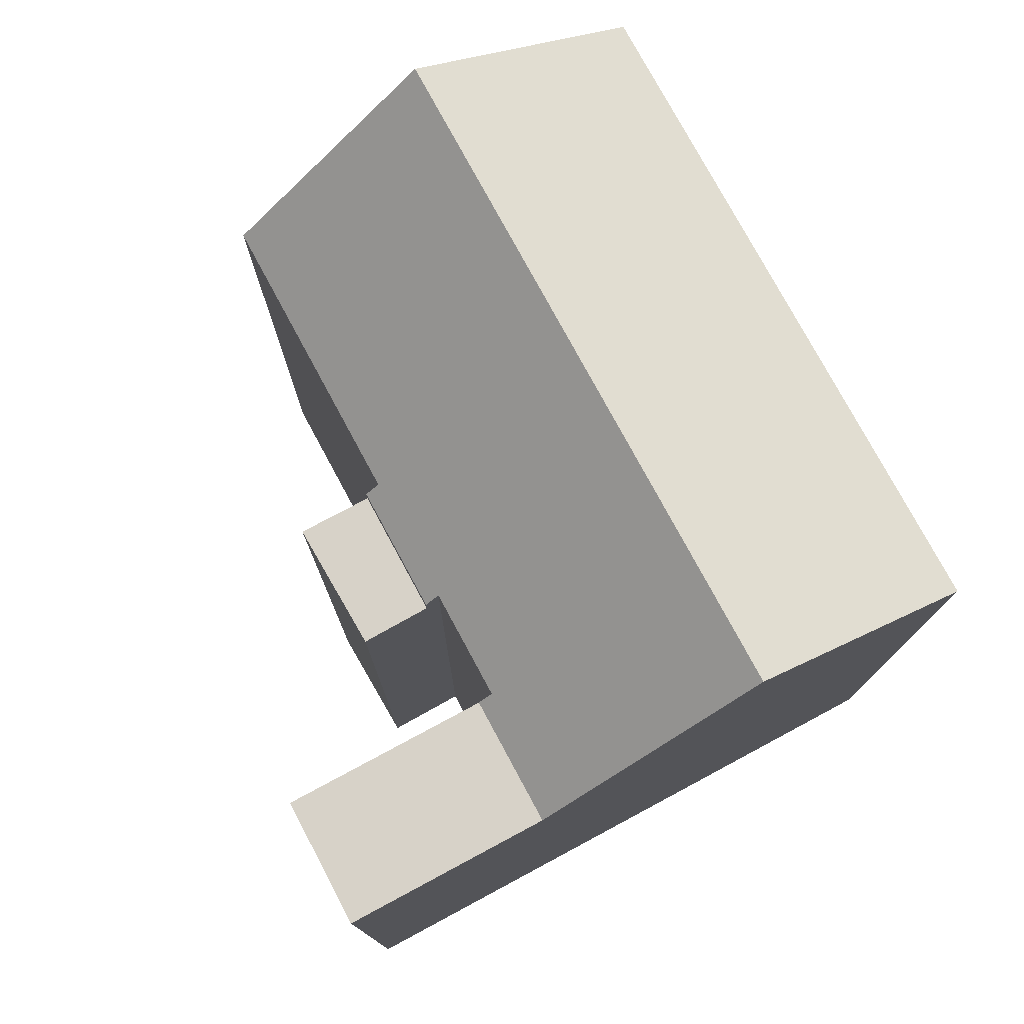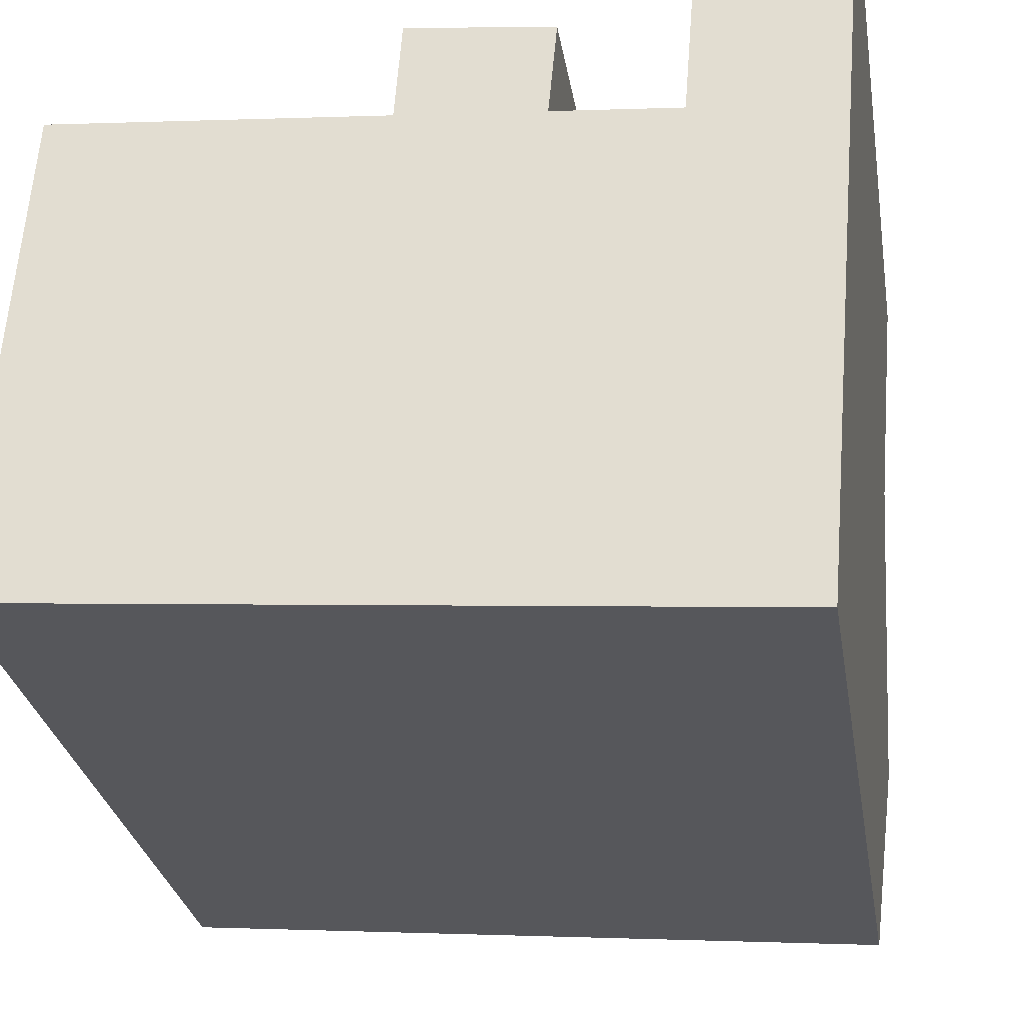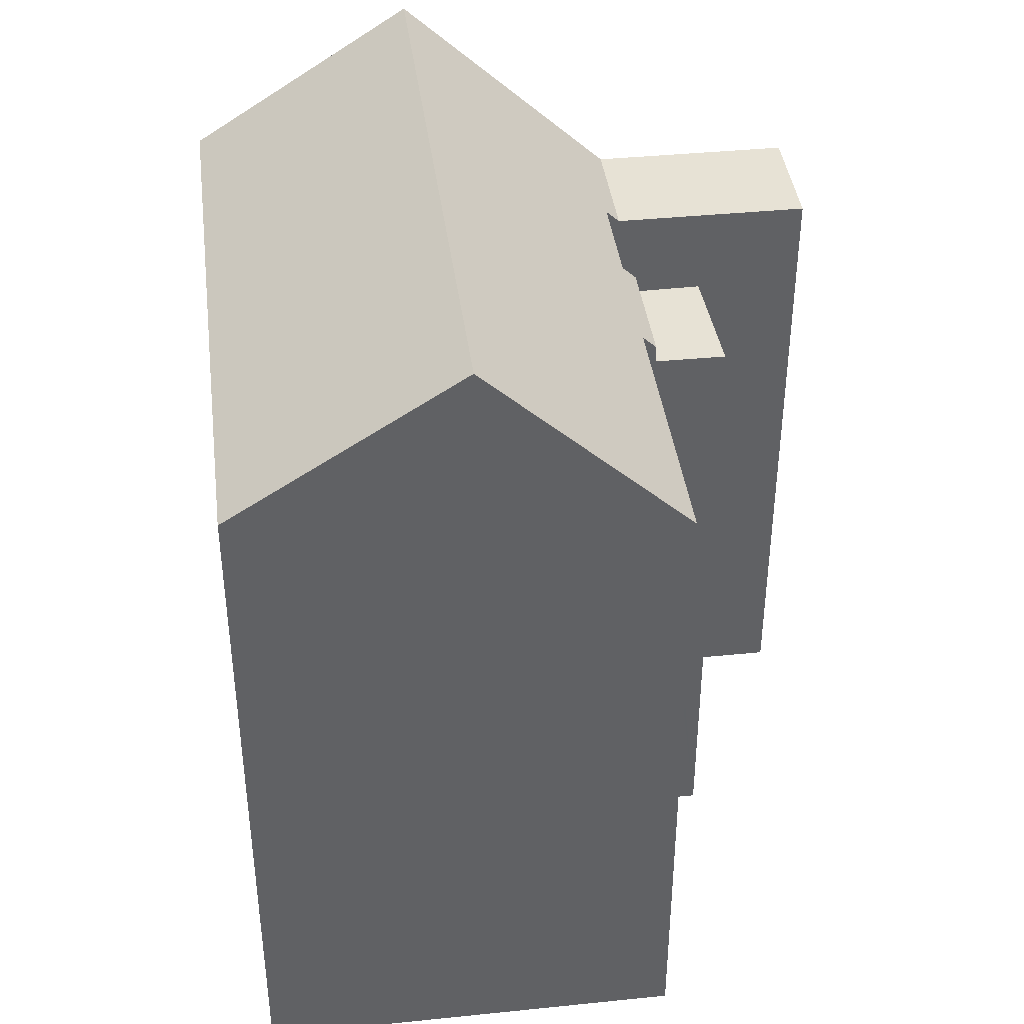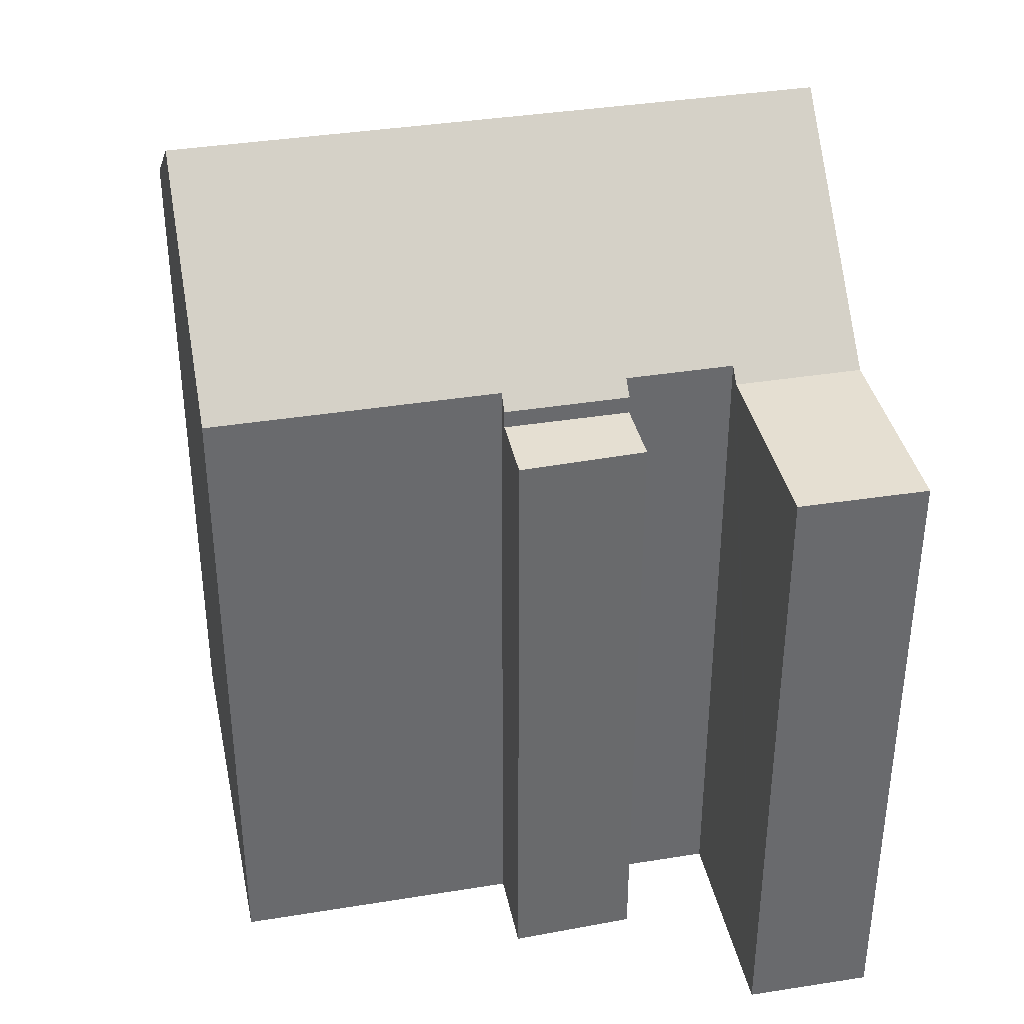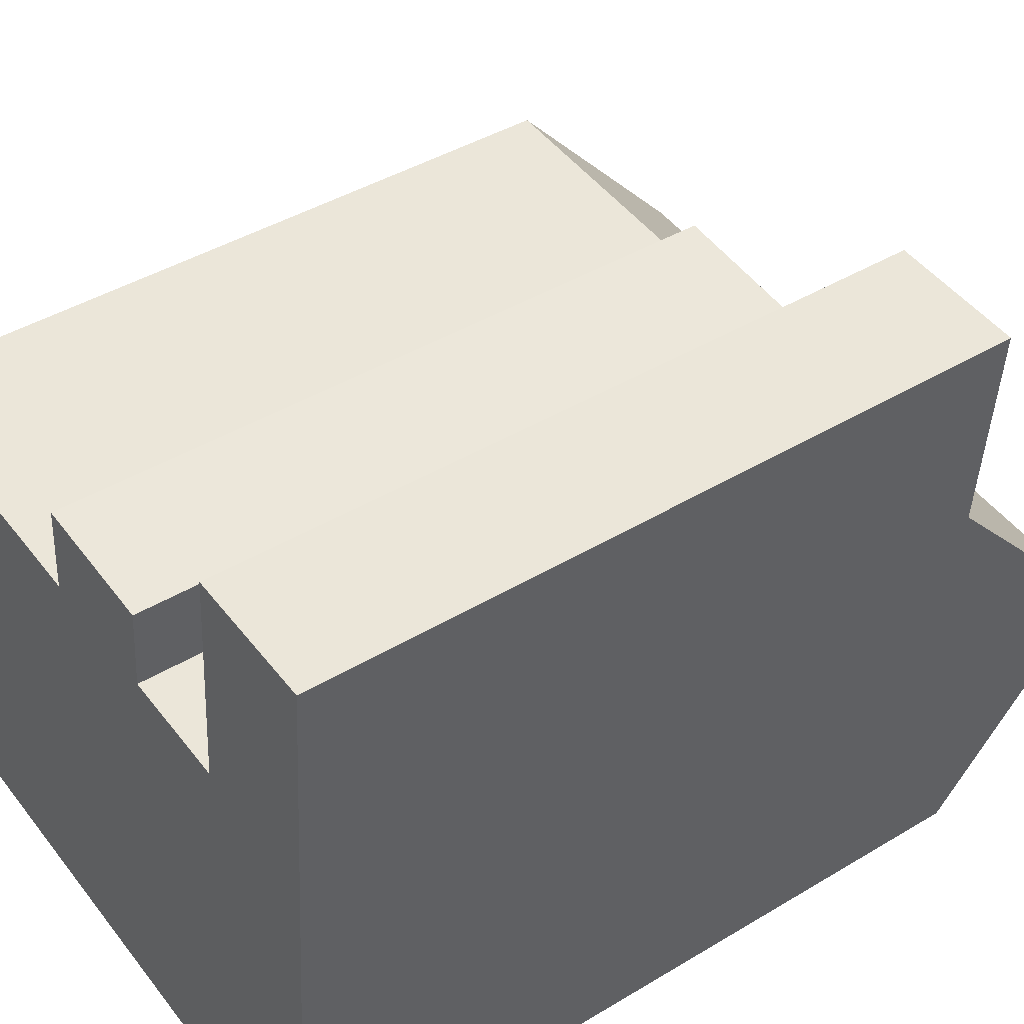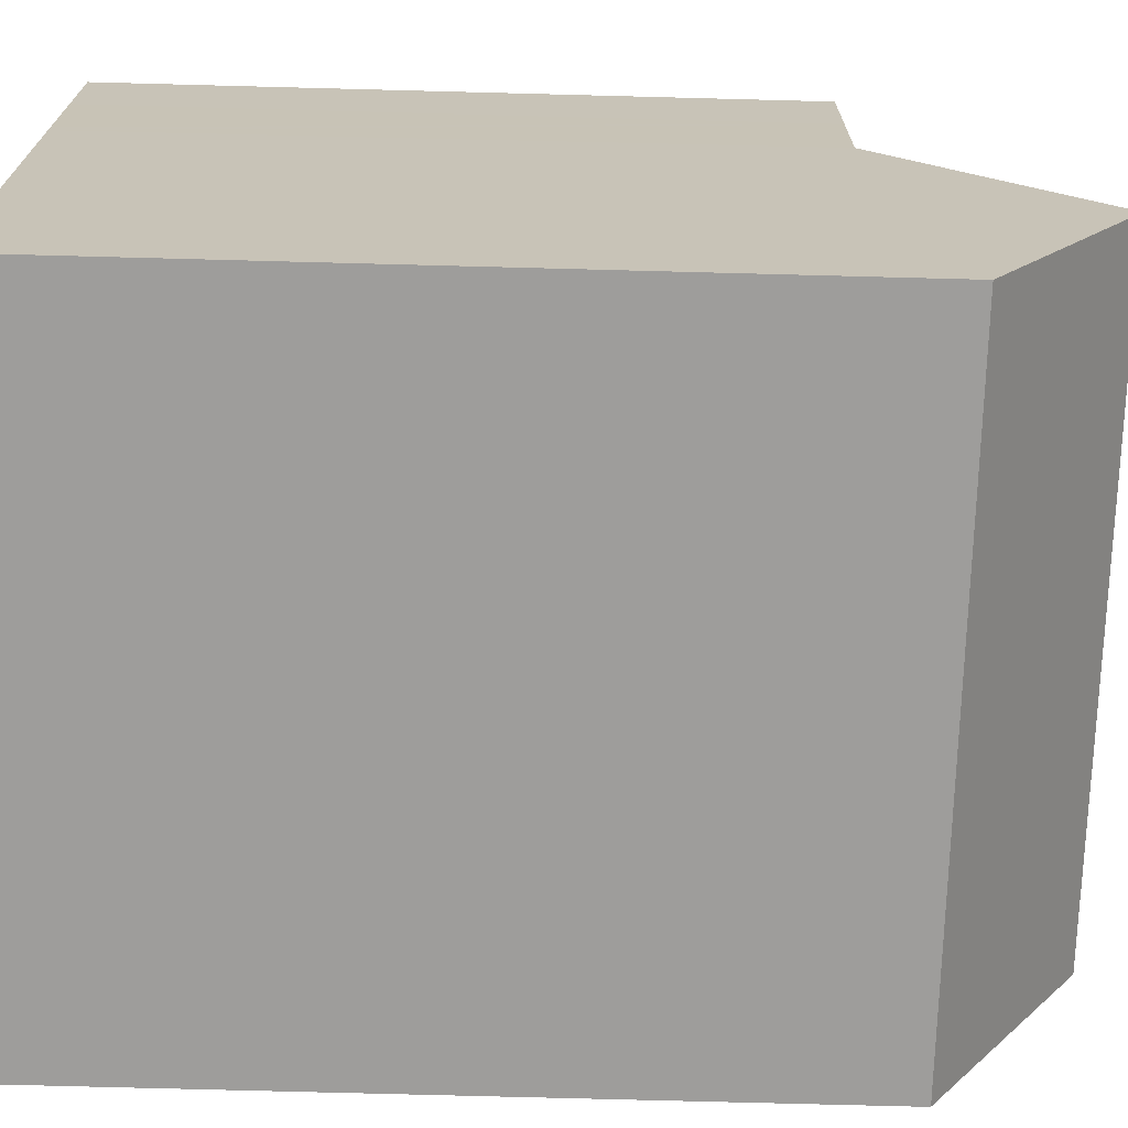
<metadata>
{"format":"obj","ext":"obj","renderer":"f3d","projection":"perspective","resolution":1024,"background":"white","views":[{"elev":77.3,"azim":66.3,"up":"+Y"},{"elev":-27.9,"azim":9.0,"up":"+Z"},{"elev":40.2,"azim":-92.6,"up":"+Y"},{"elev":37.4,"azim":-7.1,"up":"+Y"},{"elev":42.2,"azim":54.1,"up":"+Z"},{"elev":-75.1,"azim":88.5,"up":"+Z"}]}
</metadata>
<code>
v  15.28 14.94 8.712
v  15.26 -5.142e-16 8.398
v  15.26 15.23 8.398
v  15.46 14.94 10.96
v  15.28 -5.335e-16 8.712
v  15.46 -6.708e-16 10.96
v  10.03 14.94 9.14
v  10 -5.405e-16 8.827
v  10 15.23 8.827
v  10.03 14.54 9.14
v  10.17 14.54 10.65
v  10.03 -5.597e-16 9.14
v  10.17 -6.521e-16 10.65
v  12.79 14.94 13.47
v  12.44 14.94 8.944
v  12.79 -8.246e-16 13.47
v  12.44 -5.477e-16 8.944
v  12.41 15.23 8.63
v  12.41 -5.284e-16 8.63
v  7.37 -6.715e-16 10.97
v  14.5 7.25e-17 -1.184
v  7.228 -5.544e-16 9.054
v  0 0 0
v  7.251 -5.736e-16 9.367
v  0.408 -3.11e-16 5.079
v  0.769 -5.867e-16 9.582
v  15.64 -8.119e-16 13.26
v  14.9 -2.386e-16 3.896
v  0.769 15.23 9.582
v  7.228 15.23 9.054
v  0.408 19.45 5.079
v  14.9 19.45 3.896
v  7.251 14.94 9.367
v  7.37 14.54 10.97
v  7.251 14.54 9.367
v  15.64 14.94 13.26
v  0 16.21 9.927e-16
v  14.5 16.21 -1.184
g defaultobject
f 1 2 3
f 2 1 4
f 2 4 5
f 5 4 6
f 7 8 9
f 8 7 10
f 8 10 11
f 8 11 12
f 12 11 13
f 14 15 16
f 17 18 19
f 18 17 16
f 18 16 15
f 20 12 13
f 12 20 8
f 8 20 21
f 21 20 22
f 21 22 23
f 22 20 24
f 23 22 25
f 25 22 26
f 16 6 27
f 6 16 5
f 5 16 2
f 2 16 28
f 28 16 17
f 28 17 21
f 21 17 19
f 21 19 8
f 29 30 31
f 32 31 30
f 9 32 30
f 18 32 9
f 3 32 18
f 1 3 18
f 18 15 1
f 33 7 30
f 9 30 7
f 34 35 20
f 24 30 22
f 30 24 20
f 30 20 35
f 30 35 33
f 36 15 14
f 15 36 4
f 15 4 1
f 7 35 10
f 35 7 33
f 11 20 13
f 20 11 34
f 37 21 23
f 21 37 38
f 32 37 31
f 37 32 38
f 30 26 22
f 26 30 29
f 25 37 23
f 37 25 26
f 37 26 29
f 37 29 31
f 36 16 27
f 16 36 14
f 3 38 32
f 38 3 2
f 38 2 21
f 21 2 28
f 11 35 34
f 35 11 10
f 18 8 19
f 8 18 9
f 4 27 6
f 27 4 36

</code>
